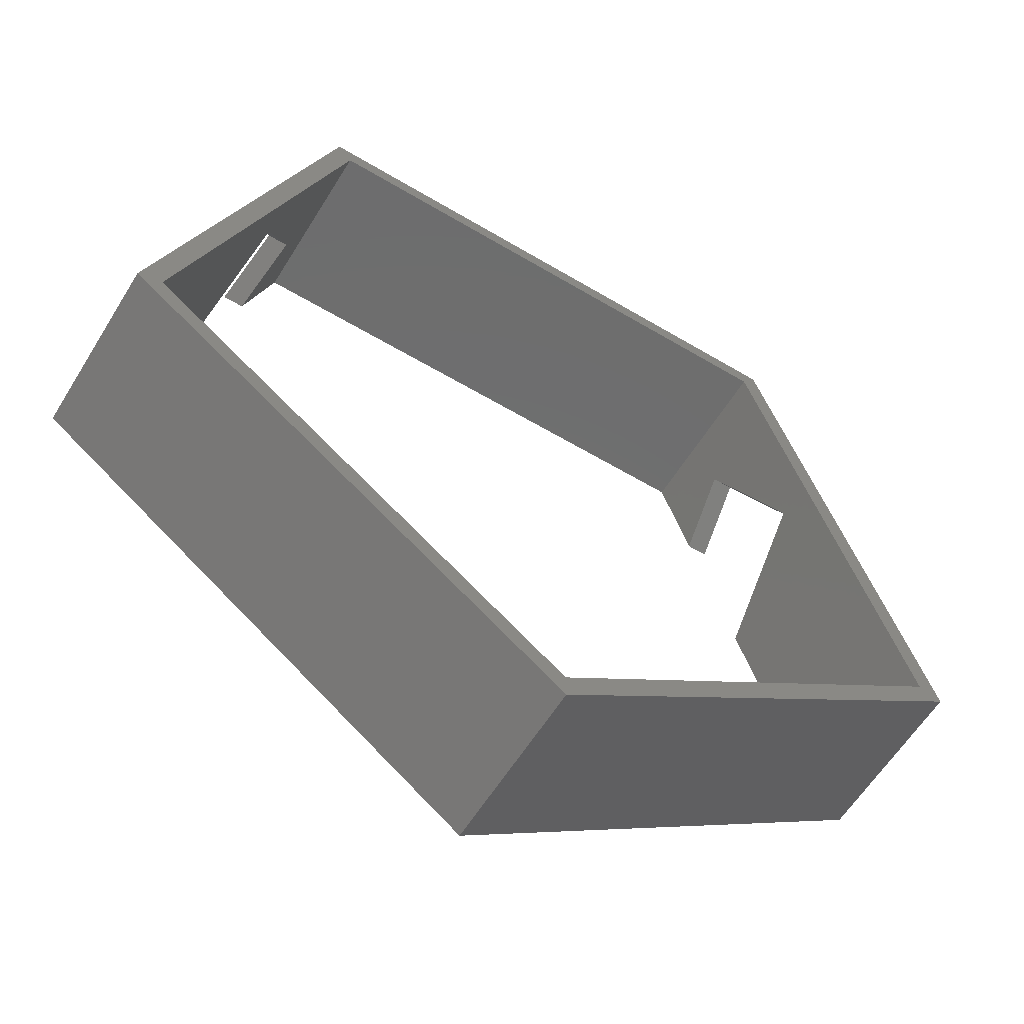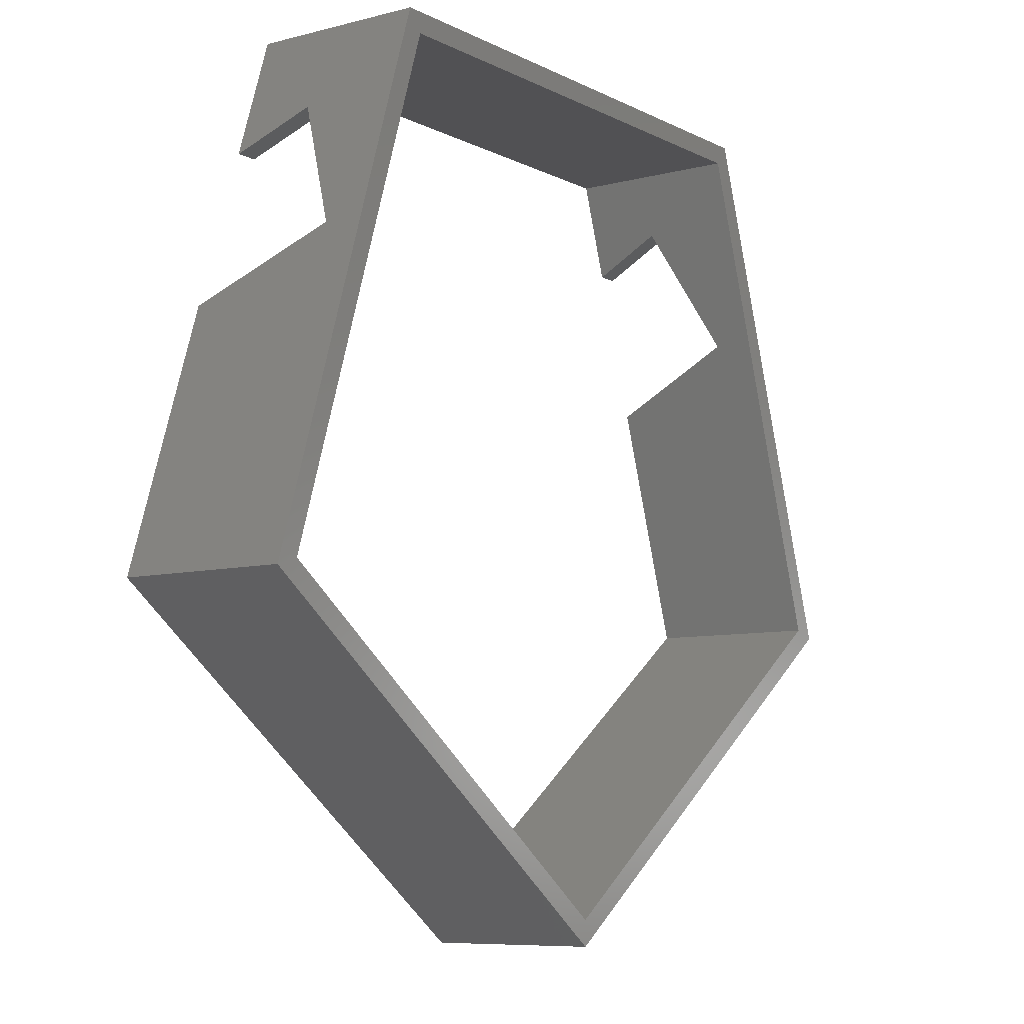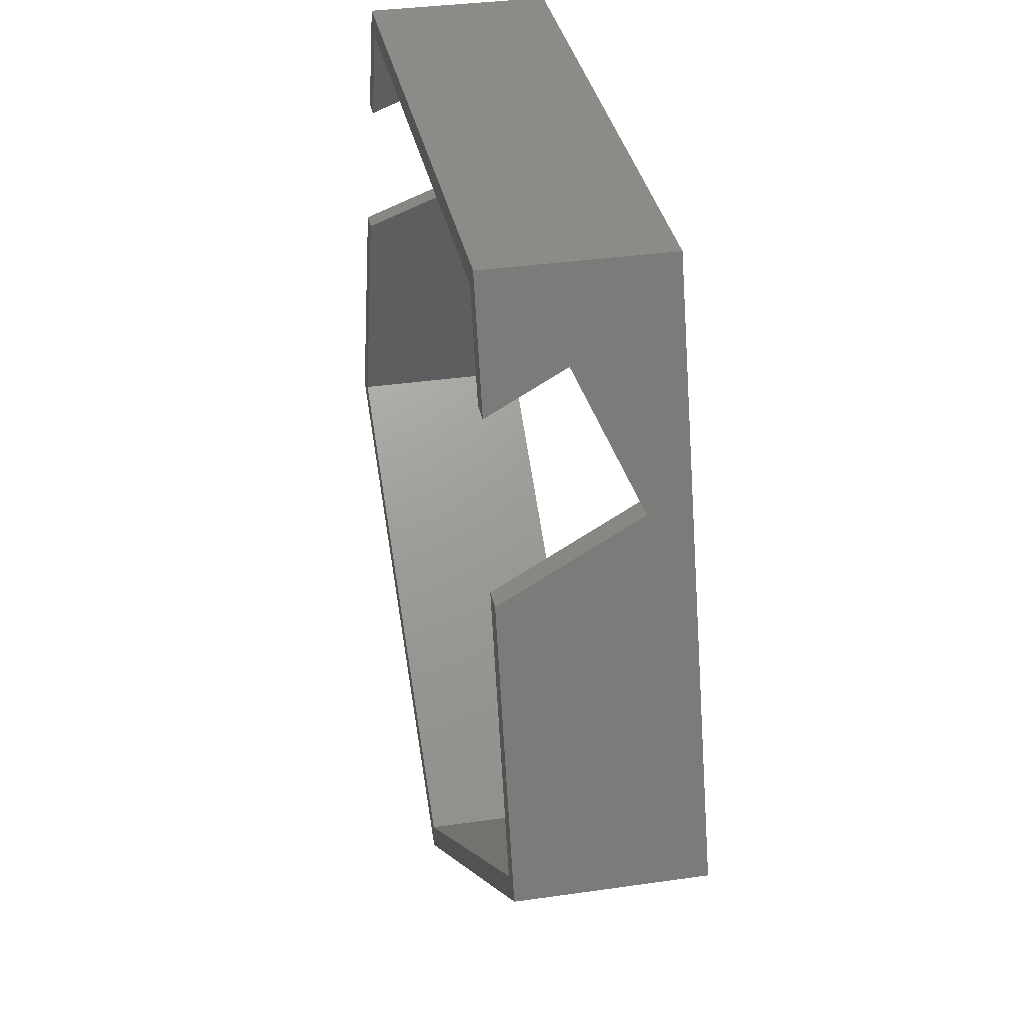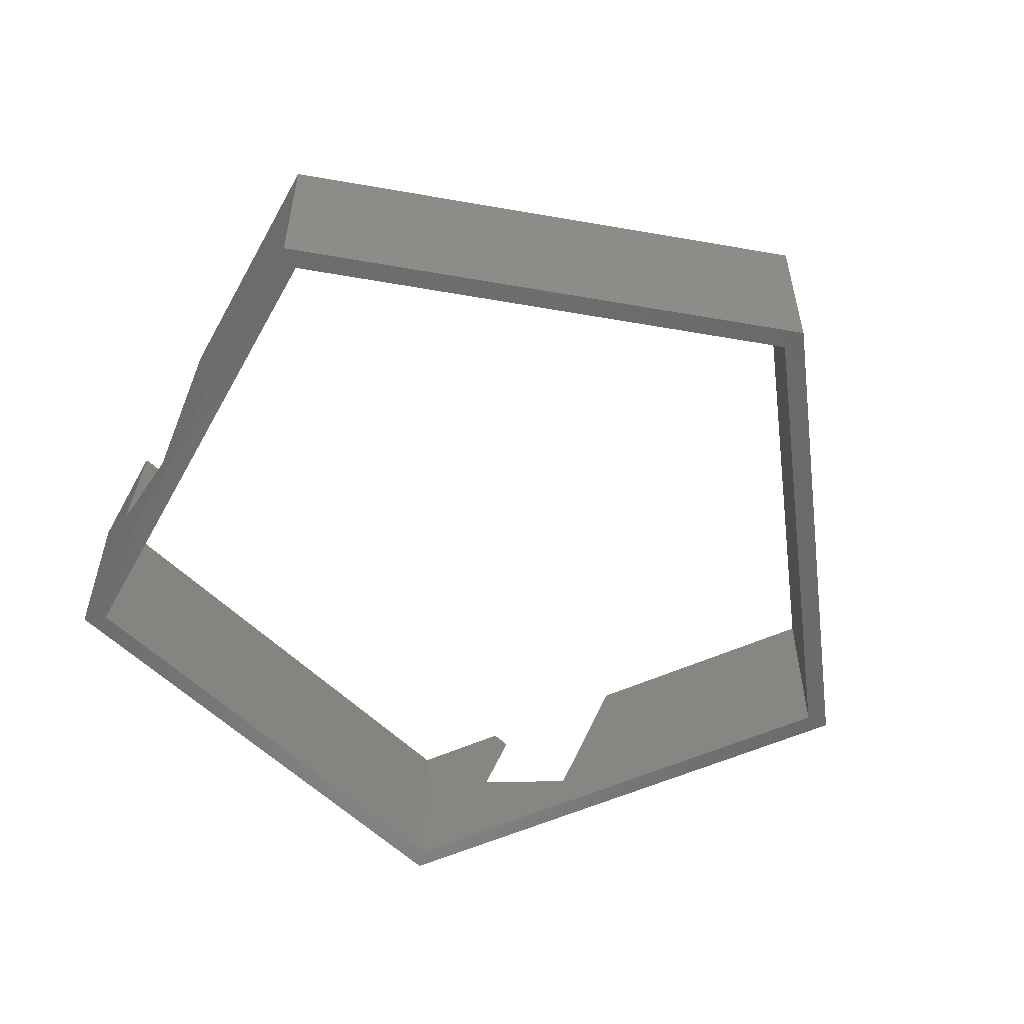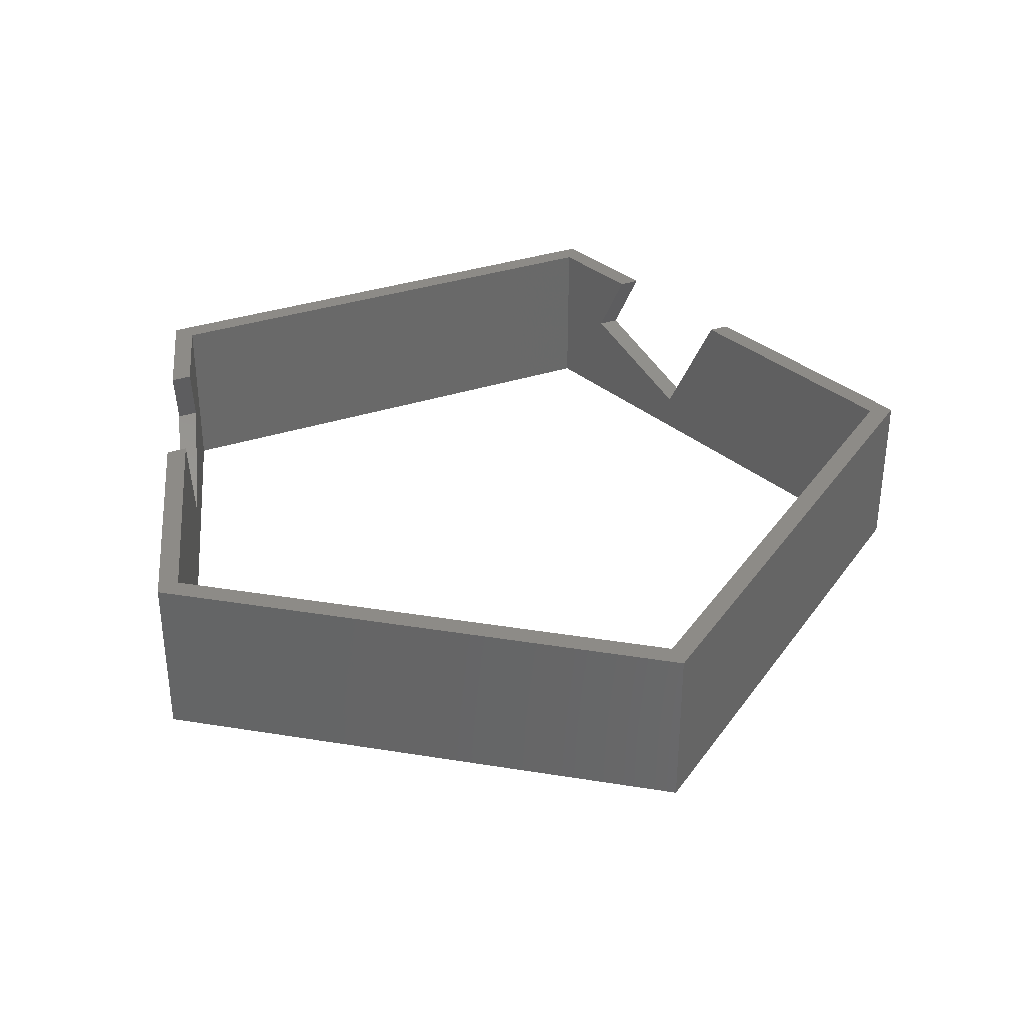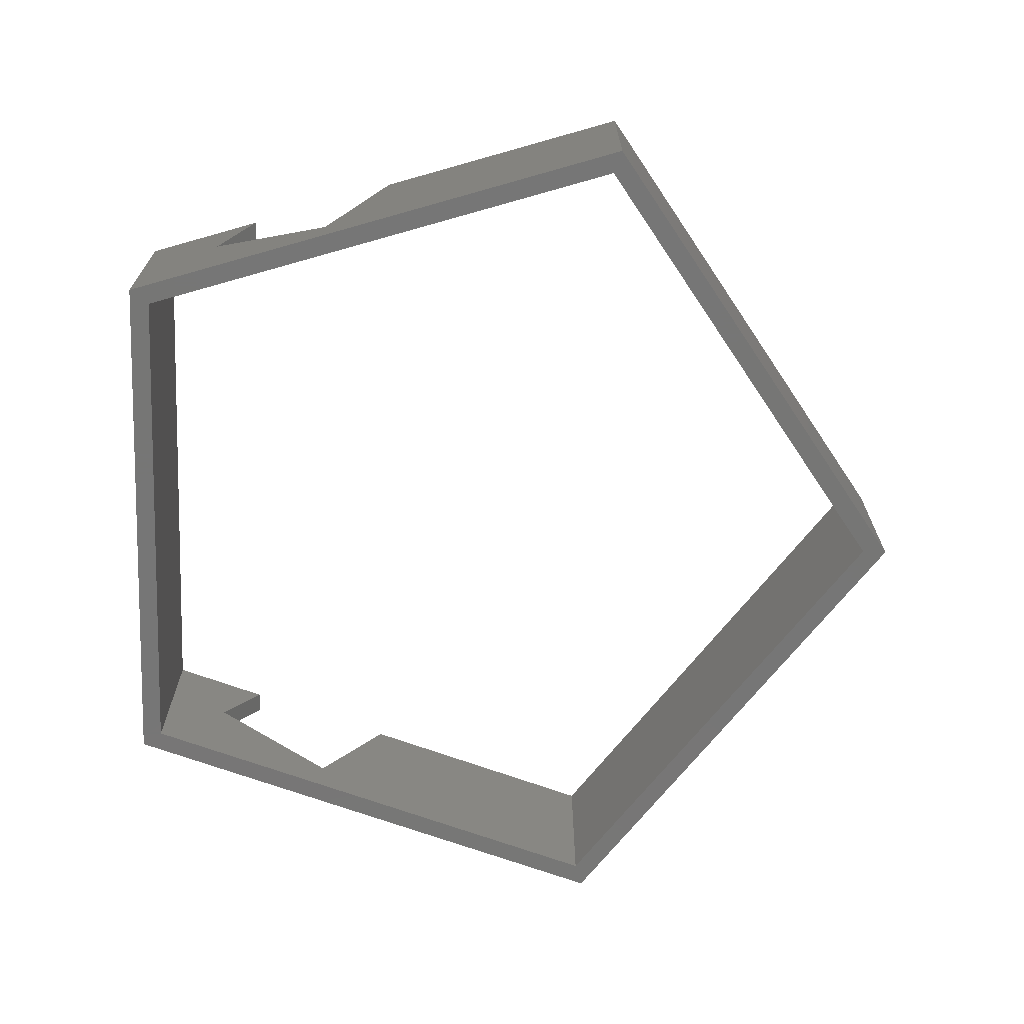
<metadata>
{"format":"stl","ext":"stl","renderer":"f3d","projection":"perspective","resolution":1024,"background":"white","views":[{"elev":-59.6,"azim":148.5,"up":"+Y"},{"elev":-7.9,"azim":126.0,"up":"+Y"},{"elev":33.8,"azim":78.8,"up":"+Y"},{"elev":-54.8,"azim":-46.5,"up":"+Z"},{"elev":34.7,"azim":-23.7,"up":"+Z"},{"elev":-68.8,"azim":-92.1,"up":"+Z"}]}
</metadata>
<code>
# stl→obj: 36 verts, 72 faces
v 1.275e-07 -53.74 3.333e-07
v 1.482e-07 -55.74 3.333e-07
v -33.44 -29.44 3.333e-07
v -20.67 9.865 3.333e-07
v -21.84 11.48 3.333e-07
v 21.84 11.48 3.333e-07
v 33.44 -29.44 3.333e-07
v 35.34 -30.06 3.333e-07
v 20.67 9.865 3.333e-07
v -35.34 -30.06 3.333e-07
v -23.95 4.985 7.791
v -27.19 -4.985 3.142
v -35.34 -30.06 13.67
v -24.84 2.245 13.67
v -21.84 11.48 13.67
v -28.79 -9.892 13.67
v 1.482e-07 -55.74 13.67
v 35.34 -30.06 13.67
v 23.95 4.985 7.791
v 21.84 11.48 13.67
v 27.19 -4.985 3.142
v 28.79 -9.892 13.67
v 24.84 2.245 13.67
v 20.67 9.865 13.67
v -20.67 9.865 13.67
v -23.14 2.245 13.67
v -25.49 -4.985 3.142
v -22.25 4.985 7.791
v -33.44 -29.44 13.67
v -27.09 -9.892 13.67
v 33.44 -29.44 13.67
v 27.09 -9.892 13.67
v 25.49 -4.985 3.142
v 22.25 4.985 7.791
v 23.14 2.245 13.67
v 1.275e-07 -53.74 13.67
f 1 2 3
f 4 5 6
f 7 6 8
f 9 4 6
f 10 5 3
f 10 3 2
f 7 2 1
f 9 6 7
f 2 7 8
f 3 5 4
f 11 5 12
f 10 13 12
f 10 12 5
f 5 11 14
f 5 14 15
f 12 13 16
f 13 10 2
f 17 13 2
f 17 2 8
f 18 17 8
f 19 6 20
f 21 6 19
f 8 6 21
f 18 8 22
f 23 19 20
f 21 22 8
f 5 15 6
f 6 15 20
f 9 24 25
f 4 9 25
f 4 25 26
f 27 4 28
f 28 4 26
f 3 4 27
f 29 27 30
f 3 27 29
f 31 32 7
f 7 32 33
f 33 9 7
f 34 35 24
f 34 24 9
f 34 9 33
f 31 7 36
f 36 7 1
f 36 1 29
f 29 1 3
f 15 14 26
f 24 15 25
f 25 15 26
f 20 15 24
f 23 24 35
f 20 24 23
f 11 28 26
f 14 11 26
f 27 28 11
f 12 27 11
f 27 12 30
f 30 12 16
f 29 13 17
f 36 29 17
f 22 32 18
f 32 31 18
f 18 36 17
f 16 13 29
f 31 36 18
f 29 30 16
f 22 21 32
f 32 21 33
f 33 21 19
f 34 33 19
f 19 23 35
f 34 19 35

</code>
